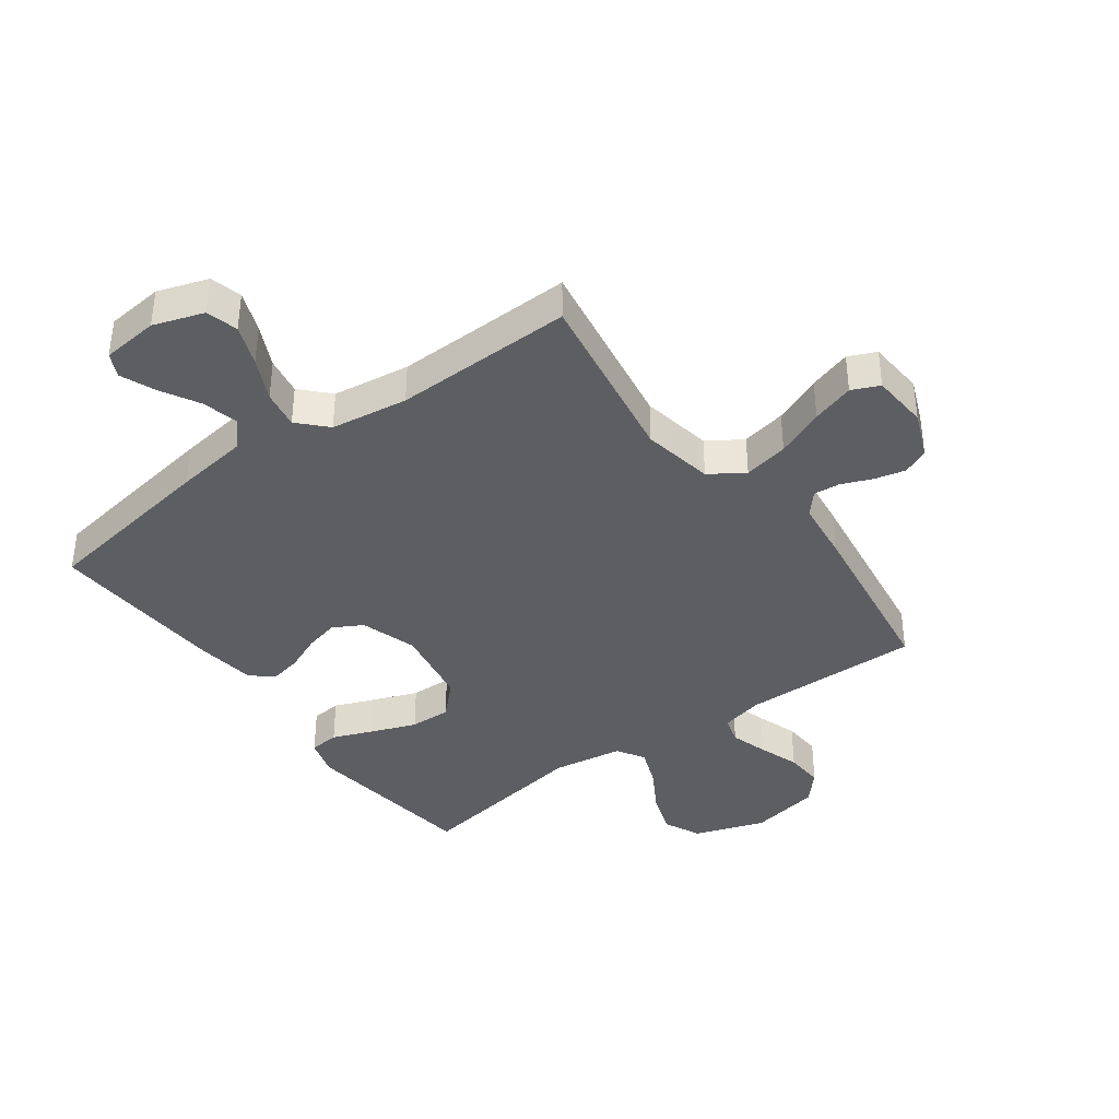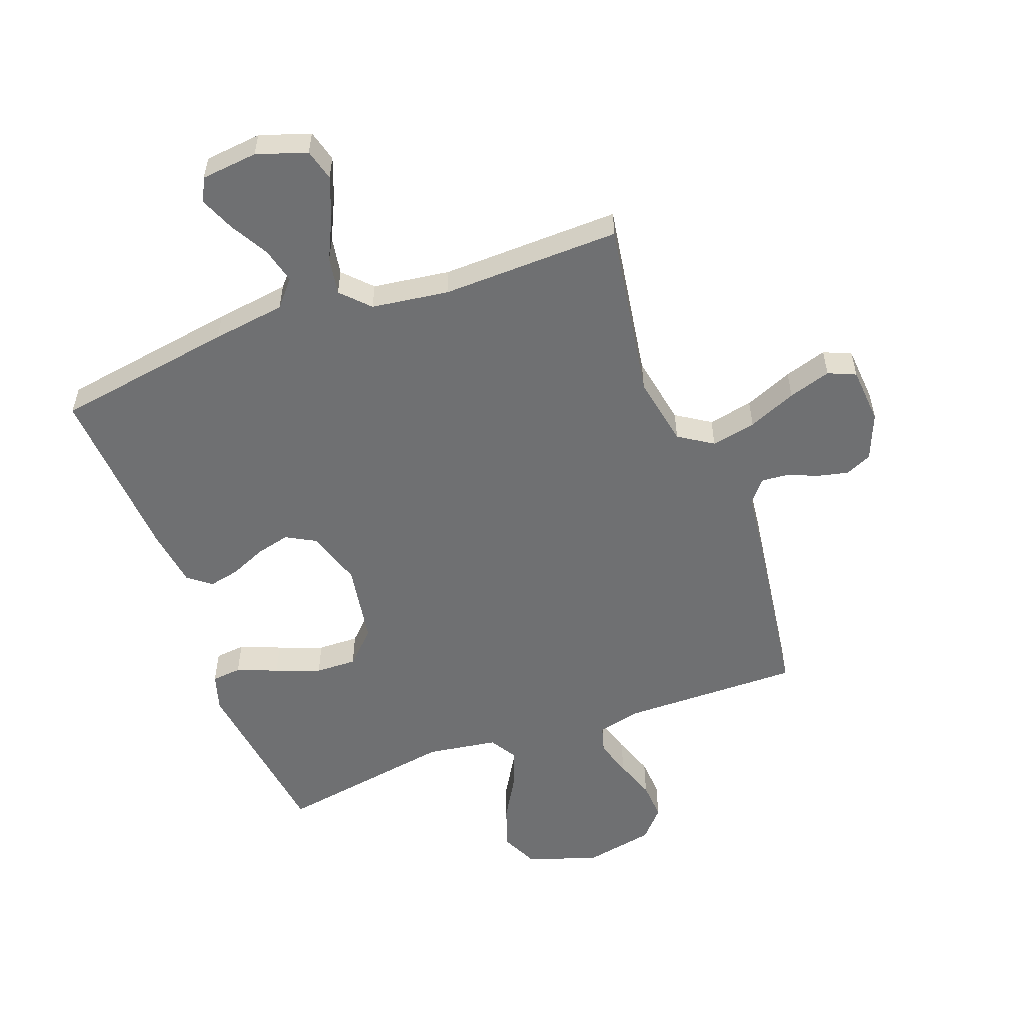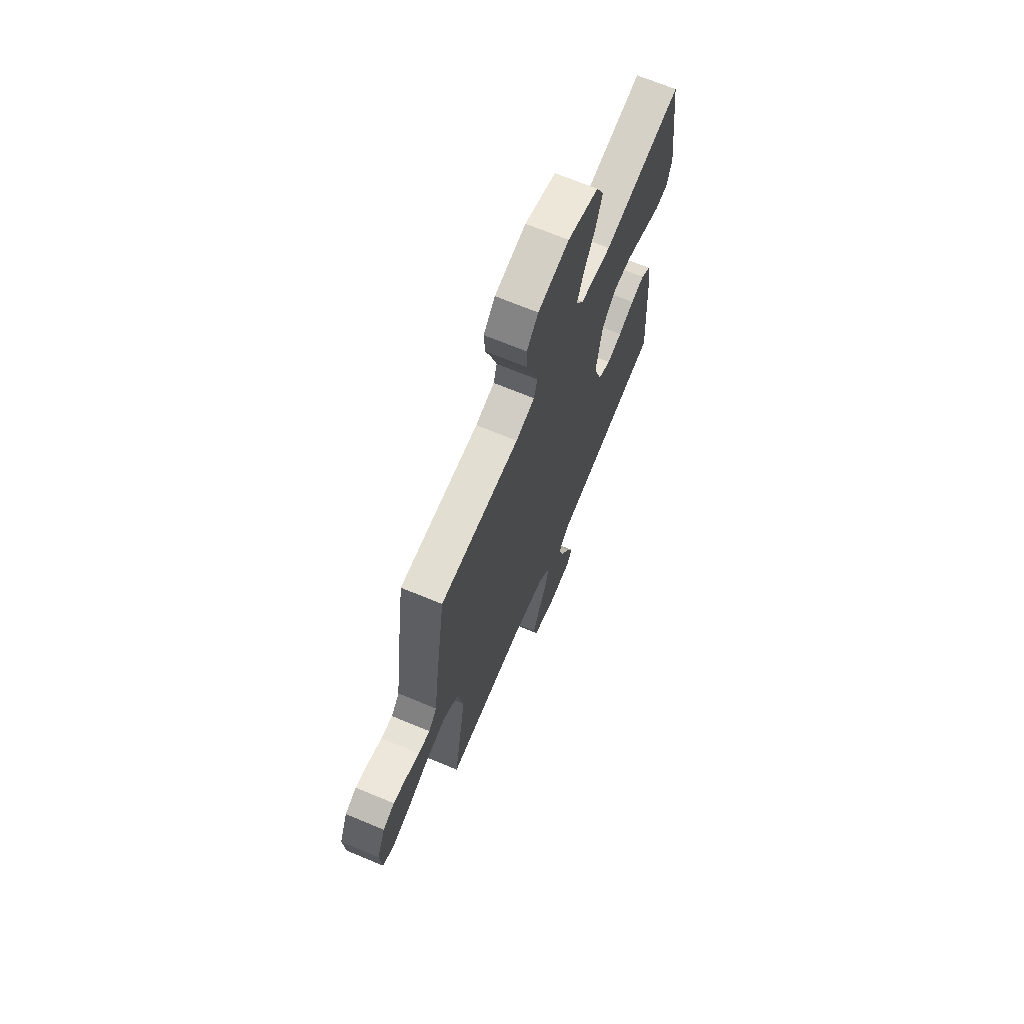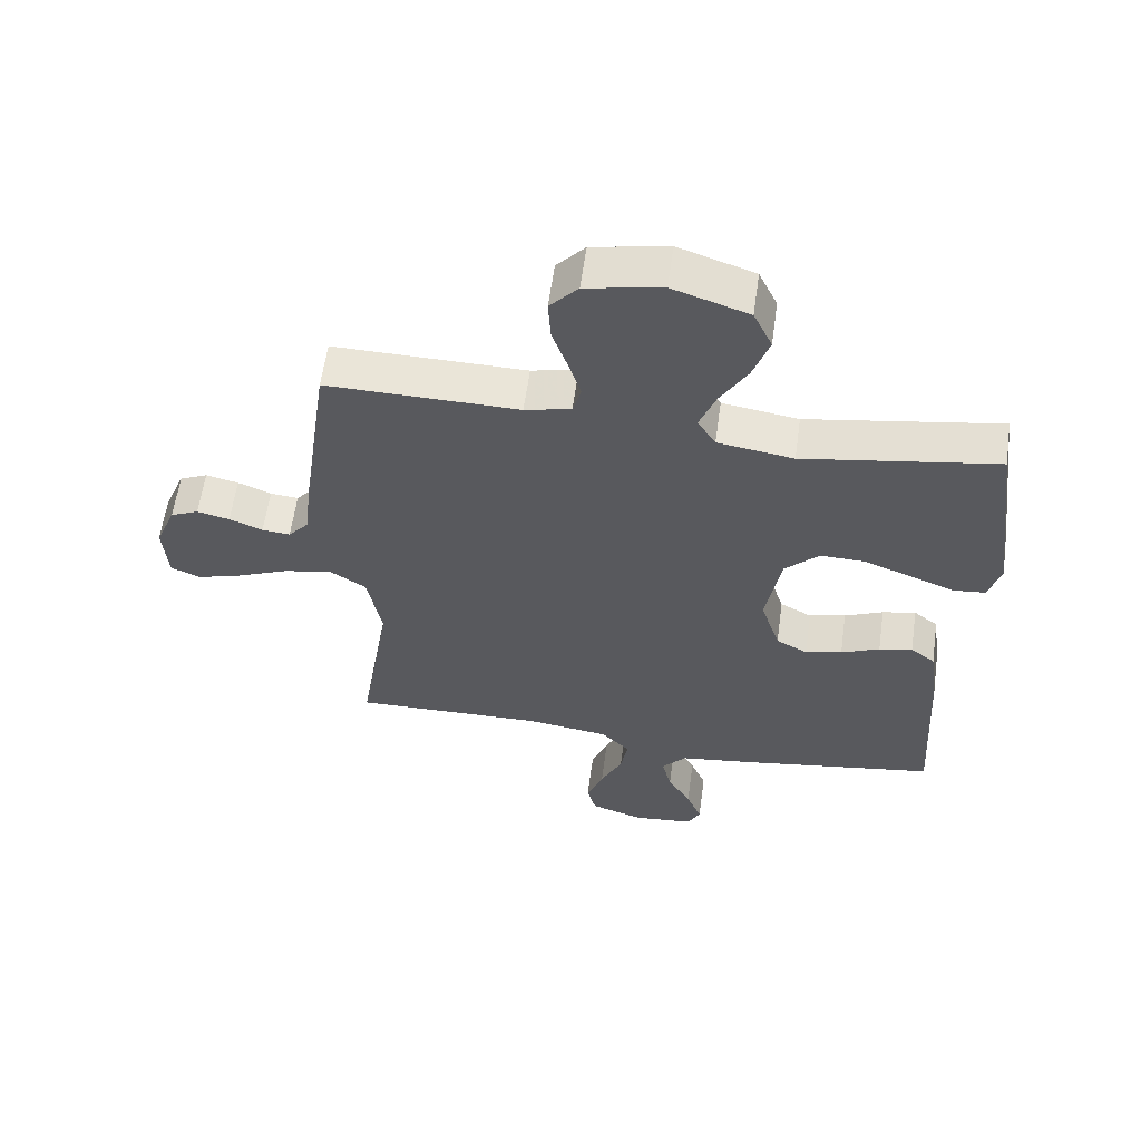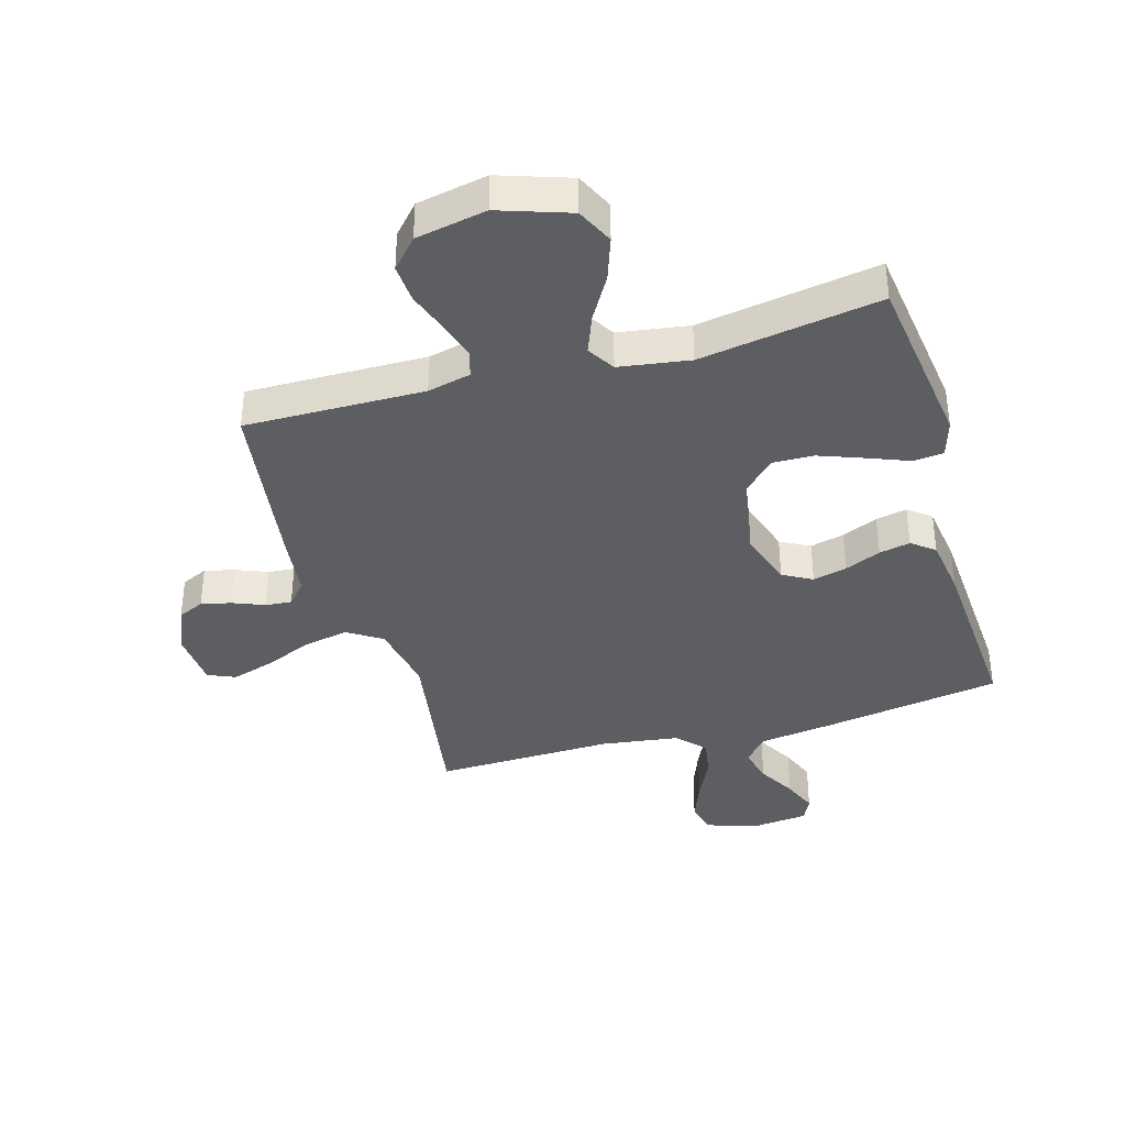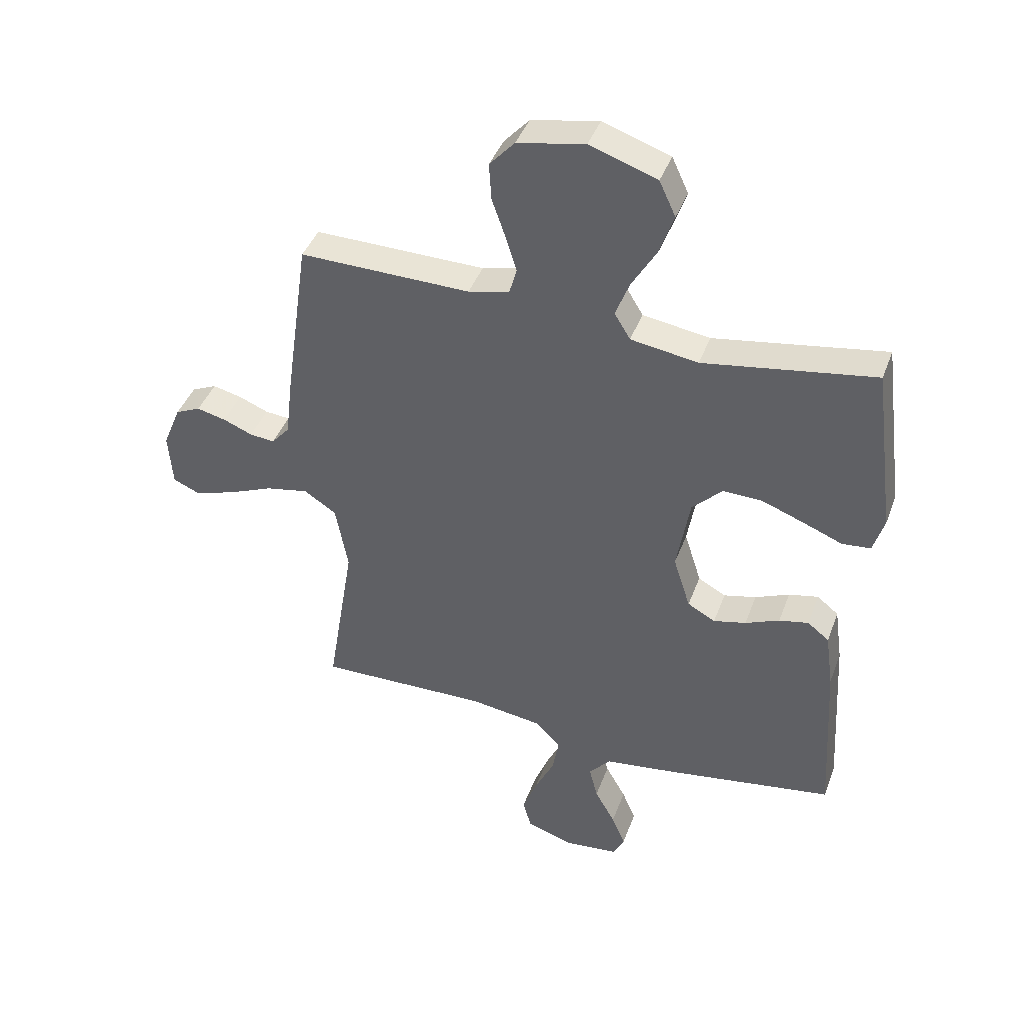
<metadata>
{"format":"obj","ext":"obj","renderer":"f3d","projection":"perspective","resolution":1024,"background":"white","views":[{"elev":-38.7,"azim":-143.9,"up":"+Y"},{"elev":-54.8,"azim":-159.6,"up":"+Y"},{"elev":68.8,"azim":-67.3,"up":"+Z"},{"elev":59.5,"azim":7.9,"up":"+Z"},{"elev":-37.9,"azim":16.2,"up":"+Y"},{"elev":42.0,"azim":19.5,"up":"+Z"}]}
</metadata>
<code>
v 0.5 0.07 -0.5
v 0.2 0.07 -0.548
v 0.077 0.07 -0.565
v 0.039 0.07 -0.609
v 0.054 0.07 -0.669
v 0.09 0.07 -0.733
v 0.114 0.07 -0.791
v 0.095 0.07 -0.831
v 0 0.07 -0.841
v -0.084 0.07 -0.813
v -0.098 0.07 -0.76
v -0.072 0.07 -0.692
v -0.038 0.07 -0.621
v -0.027 0.07 -0.557
v -0.071 0.07 -0.511
v -0.2 0.07 -0.493
v -0.5 0.07 -0.5
v -0.451 0.07 -0.2
v -0.473 0.07 -0.081
v -0.53 0.07 -0.044
v -0.605 0.07 -0.059
v -0.686 0.07 -0.093
v -0.757 0.07 -0.115
v -0.803 0.07 -0.095
v -0.81 0.07 0
v -0.778 0.07 0.078
v -0.734 0.07 0.098
v -0.683 0.07 0.086
v -0.631 0.07 0.065
v -0.587 0.07 0.061
v -0.555 0.07 0.098
v -0.543 0.07 0.2
v -0.5 0.07 0.5
v -0.2 0.07 0.496
v -0.128 0.07 0.513
v -0.115 0.07 0.559
v -0.134 0.07 0.621
v -0.158 0.07 0.69
v -0.162 0.07 0.755
v -0.118 0.07 0.804
v 0 0.07 0.827
v 0.118 0.07 0.787
v 0.147 0.07 0.725
v 0.122 0.07 0.653
v 0.079 0.07 0.58
v 0.054 0.07 0.515
v 0.082 0.07 0.469
v 0.2 0.07 0.451
v 0.5 0.07 0.5
v 0.539 0.07 0.2
v 0.52 0.07 0.137
v 0.47 0.07 0.132
v 0.402 0.07 0.159
v 0.327 0.07 0.187
v 0.258 0.07 0.189
v 0.205 0.07 0.136
v 0.182 0.07 0
v 0.212 0.07 -0.094
v 0.261 0.07 -0.121
v 0.318 0.07 -0.107
v 0.378 0.07 -0.081
v 0.43 0.07 -0.07
v 0.468 0.07 -0.1
v 0.482 0.07 -0.2
v 0.5 0 -0.5
v 0.2 0 -0.548
v 0.077 0 -0.565
v 0.039 0 -0.609
v 0.054 0 -0.669
v 0.09 0 -0.733
v 0.114 0 -0.791
v 0.095 0 -0.831
v 0 0 -0.841
v -0.084 0 -0.813
v -0.098 0 -0.76
v -0.072 0 -0.692
v -0.038 0 -0.621
v -0.027 0 -0.557
v -0.071 0 -0.511
v -0.2 0 -0.493
v -0.5 0 -0.5
v -0.451 0 -0.2
v -0.473 0 -0.081
v -0.53 0 -0.044
v -0.605 0 -0.059
v -0.686 0 -0.093
v -0.757 0 -0.115
v -0.803 0 -0.095
v -0.81 0 0
v -0.778 0 0.078
v -0.734 0 0.098
v -0.683 0 0.086
v -0.631 0 0.065
v -0.587 0 0.061
v -0.555 0 0.098
v -0.543 0 0.2
v -0.5 0 0.5
v -0.2 0 0.496
v -0.128 0 0.513
v -0.115 0 0.559
v -0.134 0 0.621
v -0.158 0 0.69
v -0.162 0 0.755
v -0.118 0 0.804
v 0 0 0.827
v 0.118 0 0.787
v 0.147 0 0.725
v 0.122 0 0.653
v 0.079 0 0.58
v 0.054 0 0.515
v 0.082 0 0.469
v 0.2 0 0.451
v 0.5 0 0.5
v 0.539 0 0.2
v 0.52 0 0.137
v 0.47 0 0.132
v 0.402 0 0.159
v 0.327 0 0.187
v 0.258 0 0.189
v 0.205 0 0.136
v 0.182 0 0
v 0.212 0 -0.094
v 0.261 0 -0.121
v 0.318 0 -0.107
v 0.378 0 -0.081
v 0.43 0 -0.07
v 0.468 0 -0.1
v 0.482 0 -0.2
f 1 2 3
f 64 1 3
f 63 64 3
f 62 63 3
f 61 62 3
f 60 61 3
f 59 60 3 4
f 58 59 4
f 57 58 4
f 56 57 4
f 51 52 53
f 50 51 53
f 49 50 53
f 48 49 53
f 47 48 53 54
f 43 44 45
f 42 43 45
f 41 42 45
f 40 41 45
f 39 40 45
f 38 39 45
f 37 38 45
f 36 37 45 46
f 35 36 46 47
f 31 32 33 34
f 34 35 47
f 31 34 47
f 30 31 47
f 27 28 29
f 26 27 29
f 25 26 29
f 24 25 29
f 23 24 29
f 22 23 29
f 21 22 29
f 20 21 29 30
f 19 20 30 47
f 16 17 18
f 18 19 47
f 16 18 47
f 15 16 47
f 11 12 13
f 10 11 13
f 9 10 13
f 8 9 13
f 7 8 13
f 6 7 13
f 5 6 13
f 4 5 13 14
f 14 15 47
f 4 14 47
f 56 4 47
f 47 54 55
f 47 55 56
f 67 66 65
f 67 65 128
f 67 128 127
f 67 127 126
f 67 126 125
f 67 125 124
f 68 67 124 123
f 68 123 122
f 68 122 121
f 68 121 120
f 117 116 115
f 117 115 114
f 117 114 113
f 117 113 112
f 118 117 112 111
f 109 108 107
f 109 107 106
f 109 106 105
f 109 105 104
f 109 104 103
f 109 103 102
f 109 102 101
f 110 109 101 100
f 111 110 100 99
f 98 97 96 95
f 111 99 98
f 111 98 95
f 111 95 94
f 93 92 91
f 93 91 90
f 93 90 89
f 93 89 88
f 93 88 87
f 93 87 86
f 93 86 85
f 94 93 85 84
f 111 94 84 83
f 82 81 80
f 111 83 82
f 111 82 80
f 111 80 79
f 77 76 75
f 77 75 74
f 77 74 73
f 77 73 72
f 77 72 71
f 77 71 70
f 77 70 69
f 78 77 69 68
f 111 79 78
f 111 78 68
f 111 68 120
f 119 118 111
f 120 119 111
f 1 65 66 2
f 2 66 67 3
f 3 67 68 4
f 4 68 69 5
f 5 69 70 6
f 6 70 71 7
f 7 71 72 8
f 8 72 73 9
f 9 73 74 10
f 10 74 75 11
f 11 75 76 12
f 12 76 77 13
f 13 77 78 14
f 14 78 79 15
f 15 79 80 16
f 16 80 81 17
f 17 81 82 18
f 18 82 83 19
f 19 83 84 20
f 20 84 85 21
f 21 85 86 22
f 22 86 87 23
f 23 87 88 24
f 24 88 89 25
f 25 89 90 26
f 26 90 91 27
f 27 91 92 28
f 28 92 93 29
f 29 93 94 30
f 30 94 95 31
f 31 95 96 32
f 32 96 97 33
f 33 97 98 34
f 34 98 99 35
f 35 99 100 36
f 36 100 101 37
f 37 101 102 38
f 38 102 103 39
f 39 103 104 40
f 40 104 105 41
f 41 105 106 42
f 42 106 107 43
f 43 107 108 44
f 44 108 109 45
f 45 109 110 46
f 46 110 111 47
f 47 111 112 48
f 48 112 113 49
f 49 113 114 50
f 50 114 115 51
f 51 115 116 52
f 52 116 117 53
f 53 117 118 54
f 54 118 119 55
f 55 119 120 56
f 56 120 121 57
f 57 121 122 58
f 58 122 123 59
f 59 123 124 60
f 60 124 125 61
f 61 125 126 62
f 62 126 127 63
f 63 127 128 64
f 64 128 65 1

</code>
